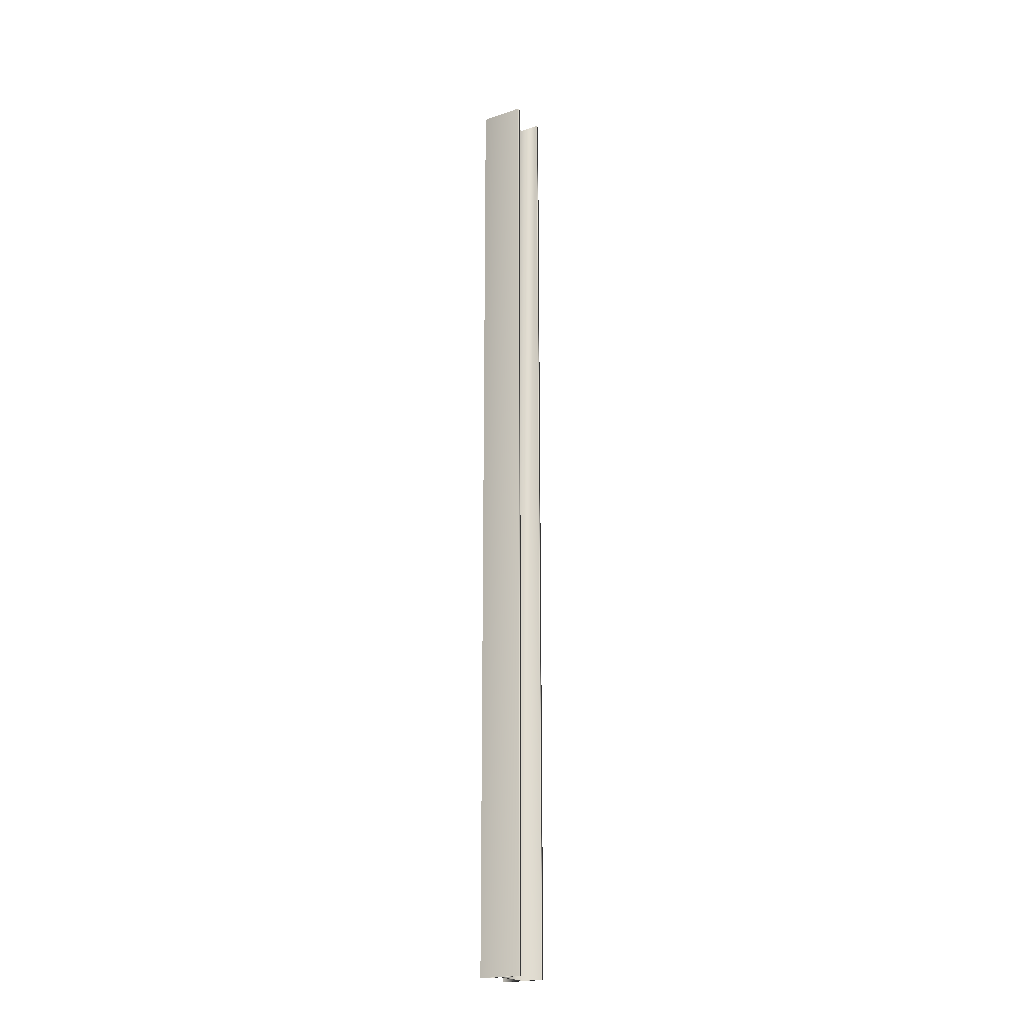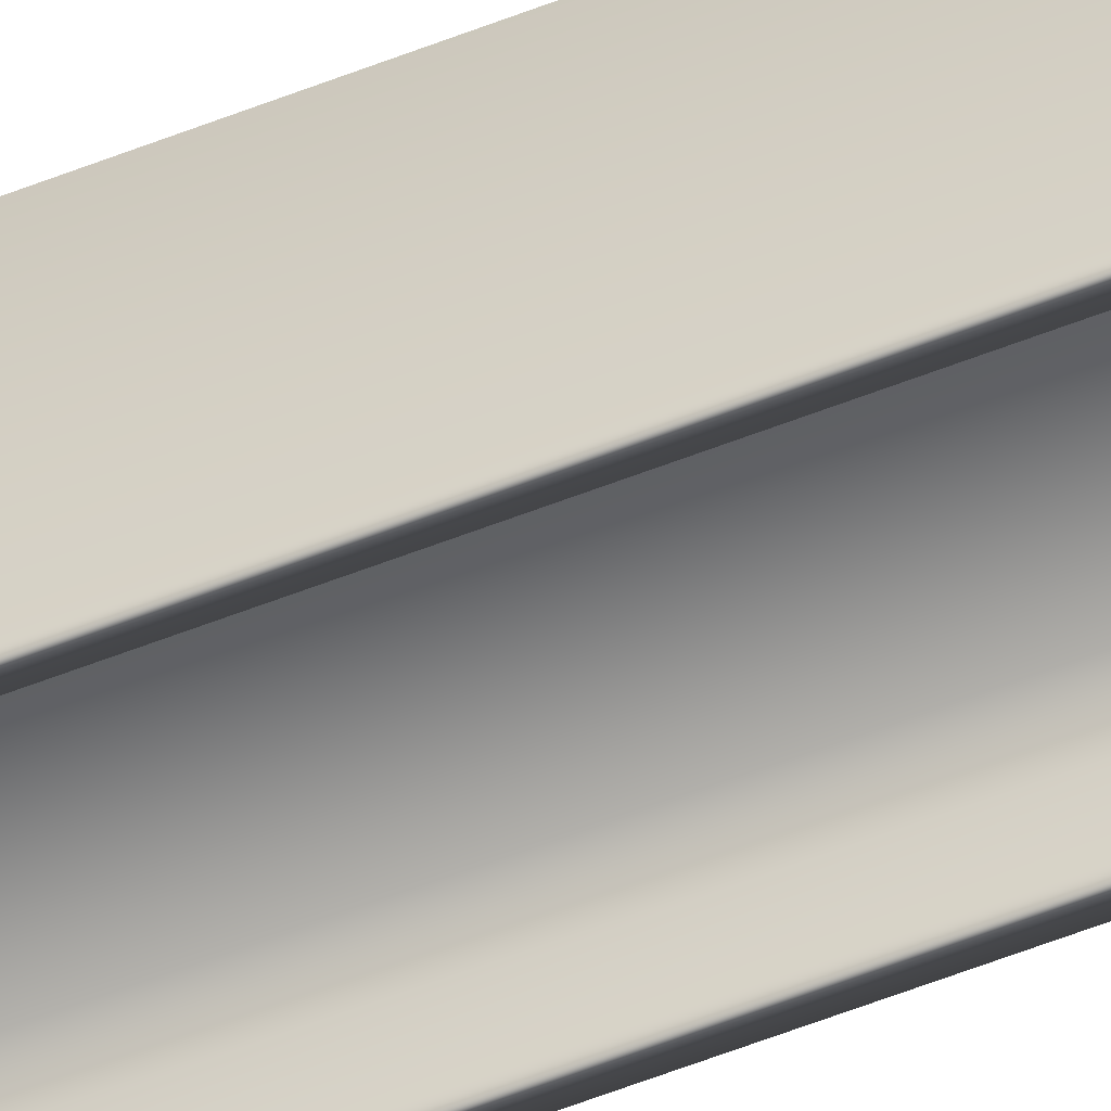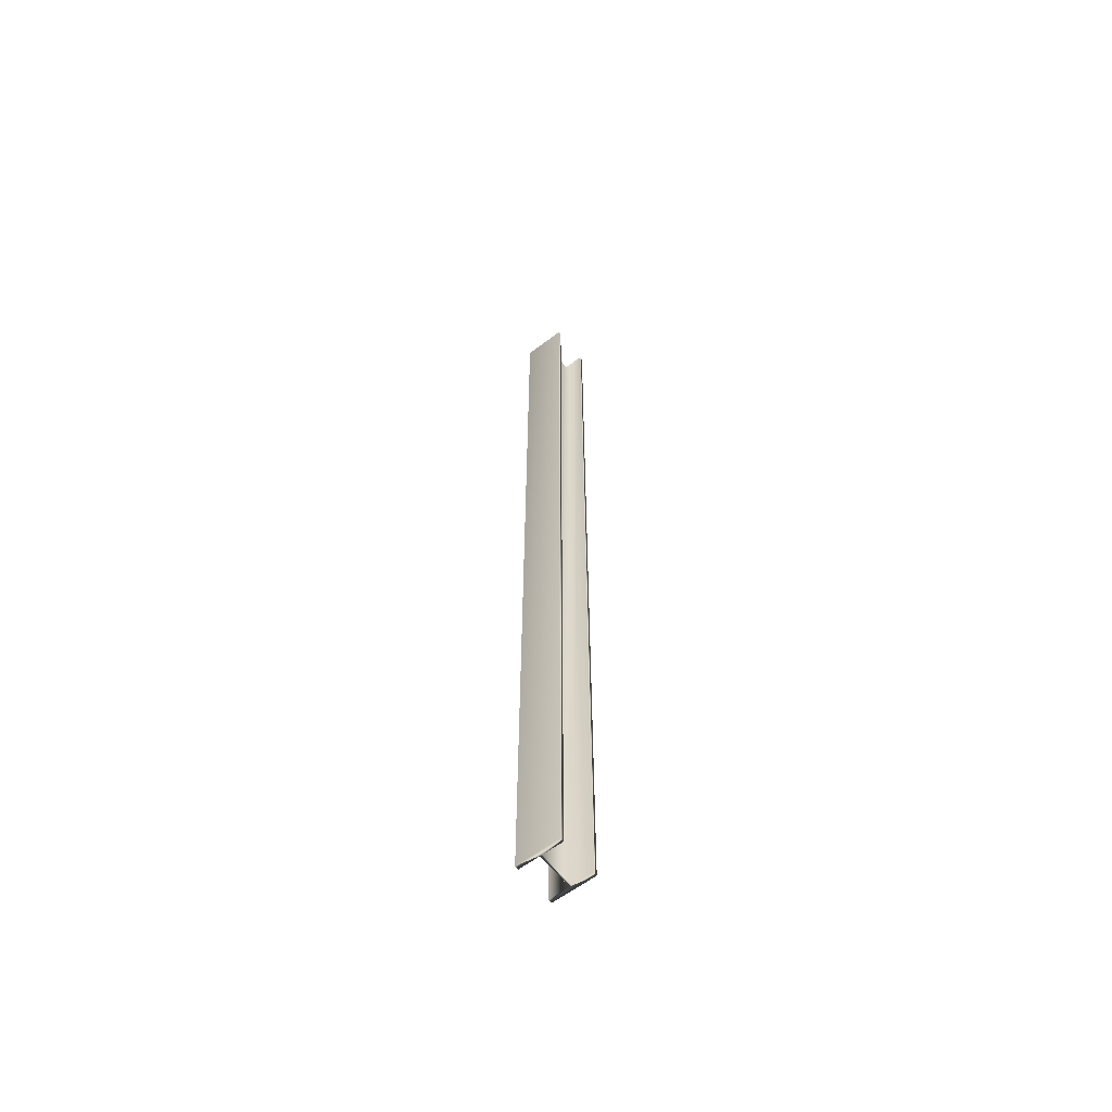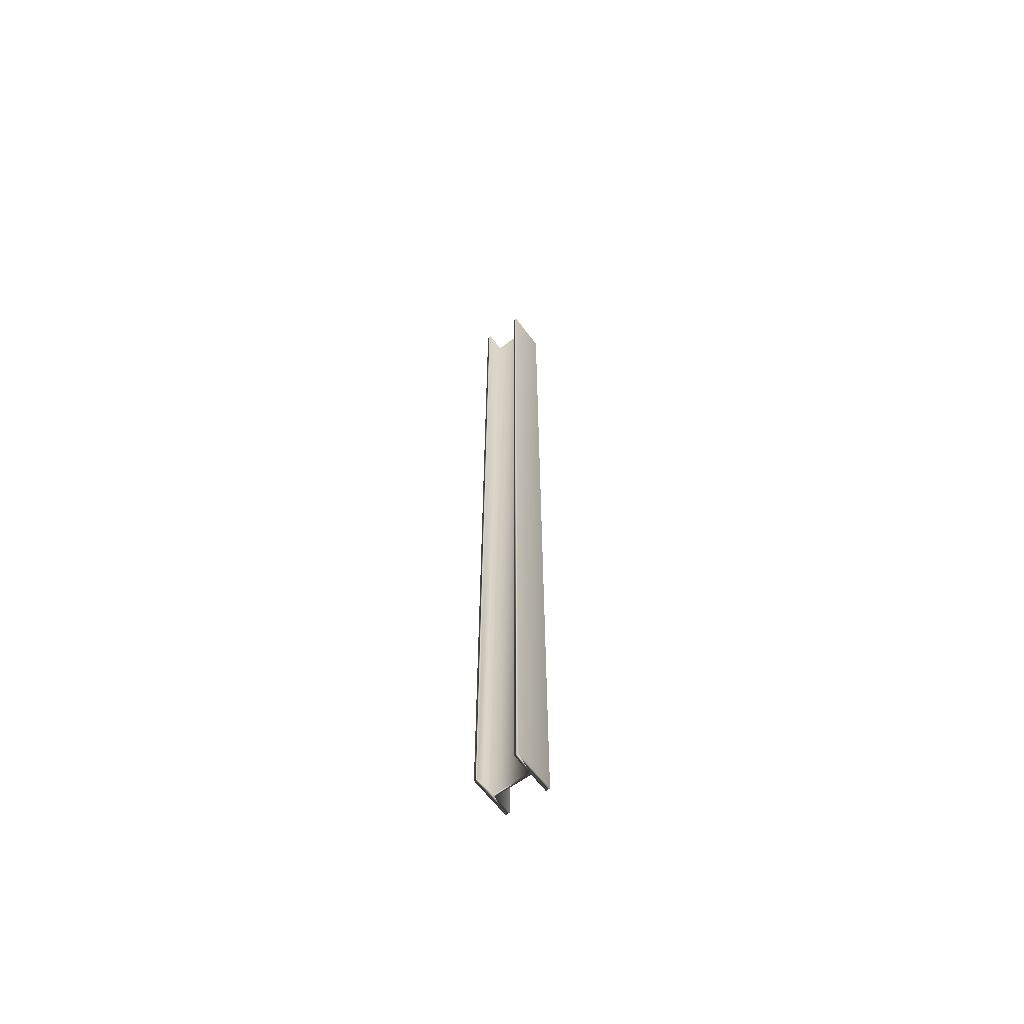
<metadata>
{"format":"obj","ext":"obj","renderer":"f3d","projection":"perspective","resolution":1024,"background":"white","views":[{"elev":-20.9,"azim":121.3,"up":"+Y"},{"elev":-52.9,"azim":113.5,"up":"+Z"},{"elev":-60.3,"azim":127.8,"up":"+Y"},{"elev":-62.4,"azim":36.5,"up":"+Y"}]}
</metadata>
<code>
v -14.75 37.75 55.6
v -14.75 18.67 55.6
v -14.83 37.75 55.6
v -14.83 18.67 55.6
v -14.83 37.75 56
v -14.83 18.67 56
v -15.57 37.75 56
v -15.57 18.67 56
v -15.57 37.75 55.6
v -15.57 18.67 55.6
v -15.65 37.75 55.6
v -15.65 18.67 55.6
v -15.65 37.75 56.46
v -15.65 18.67 56.46
v -15.57 37.75 56.46
v -15.57 18.67 56.46
v -15.57 37.75 56.05
v -15.57 18.67 56.05
v -14.83 37.75 56.05
v -14.83 18.67 56.05
v -14.83 18.67 56.46
v -14.75 18.67 56.46
v -14.83 37.75 56.46
v -14.75 37.75 56.46
f 1 2 3
f 3 2 4
f 3 4 5
f 5 4 6
f 5 6 7
f 7 6 8
f 7 8 9
f 9 8 10
f 9 10 11
f 11 10 12
f 11 12 13
f 13 12 14
f 13 14 15
f 15 14 16
f 15 16 17
f 17 16 18
f 17 18 19
f 19 18 20
f 21 20 22
f 22 20 6
f 22 6 2
f 2 6 4
f 6 20 8
f 8 20 18
f 8 18 12
f 12 18 14
f 14 18 16
f 12 10 8
f 19 20 23
f 23 20 21
f 24 22 1
f 1 22 2
f 23 24 19
f 19 24 1
f 19 1 5
f 5 1 3
f 19 5 17
f 17 5 7
f 17 7 13
f 13 7 11
f 11 7 9
f 13 15 17
f 23 21 24
f 24 21 22

</code>
